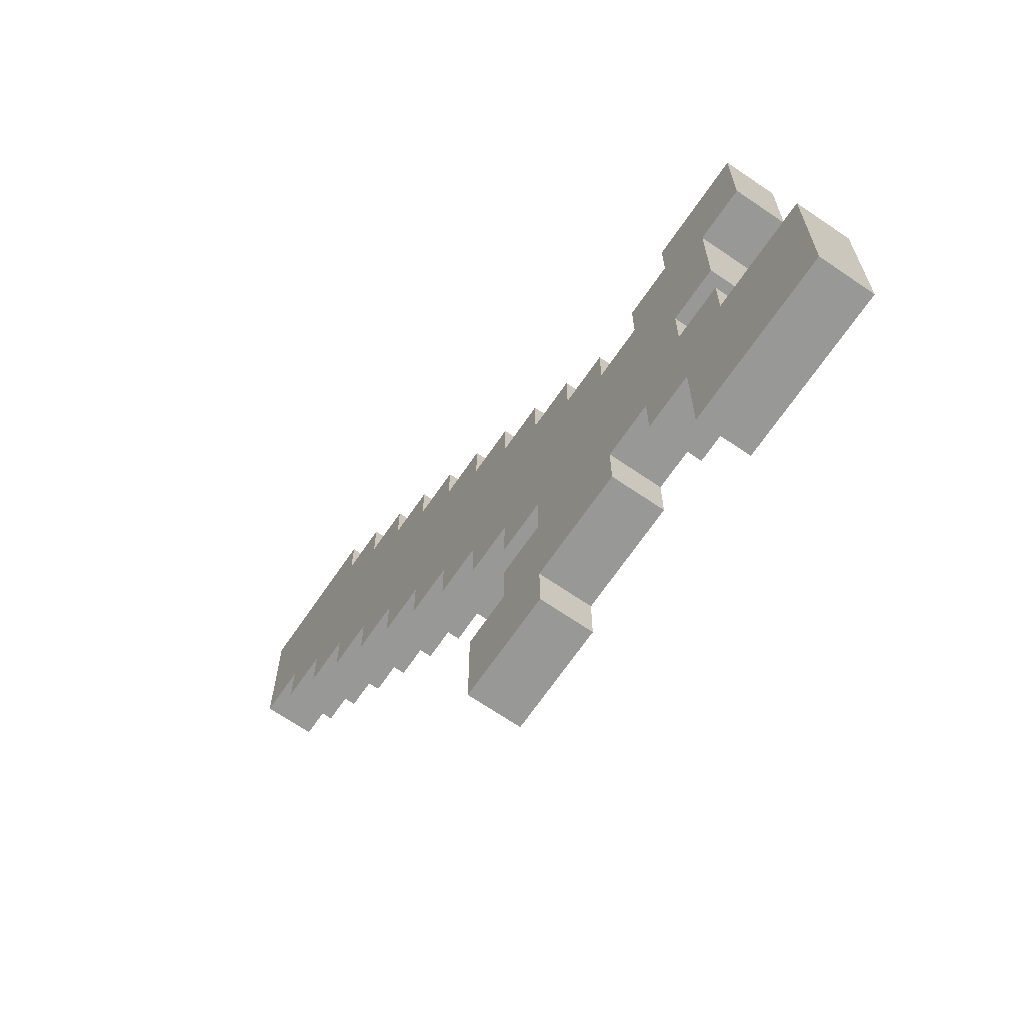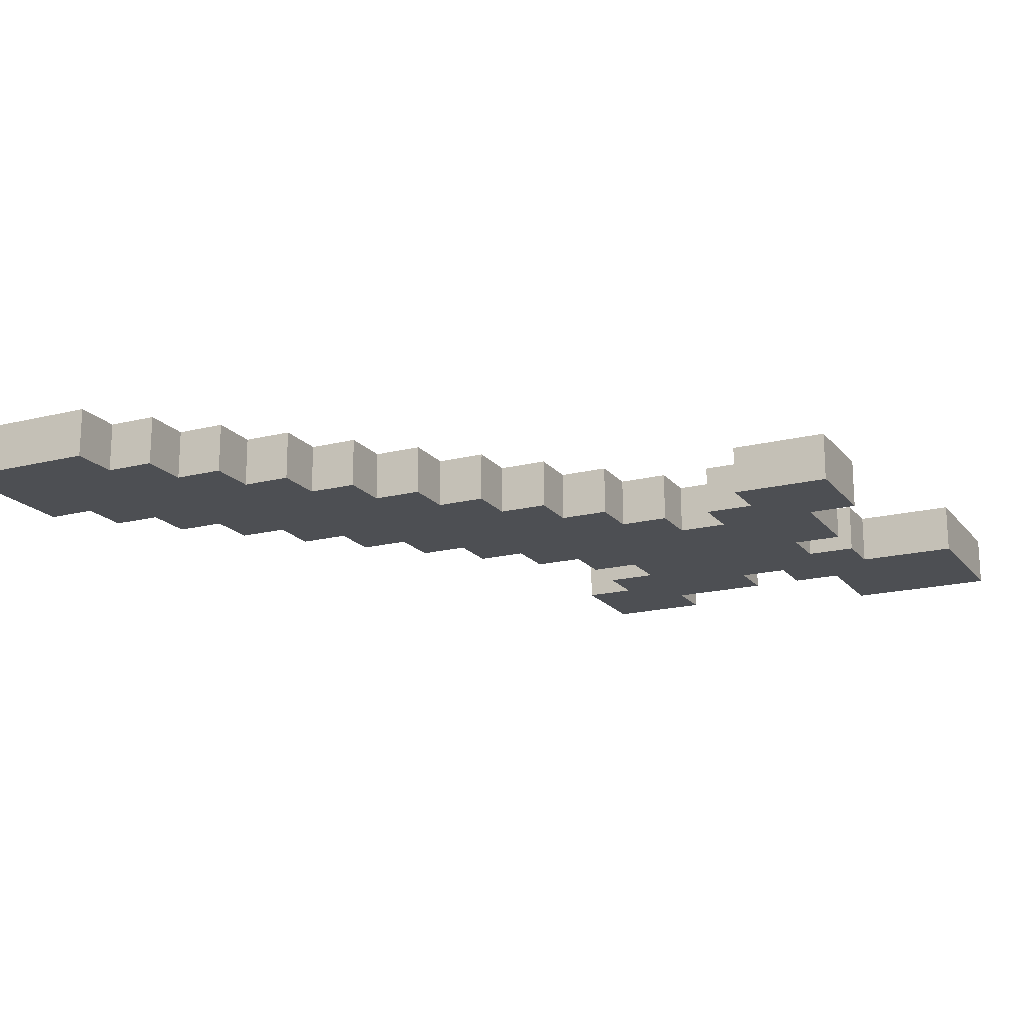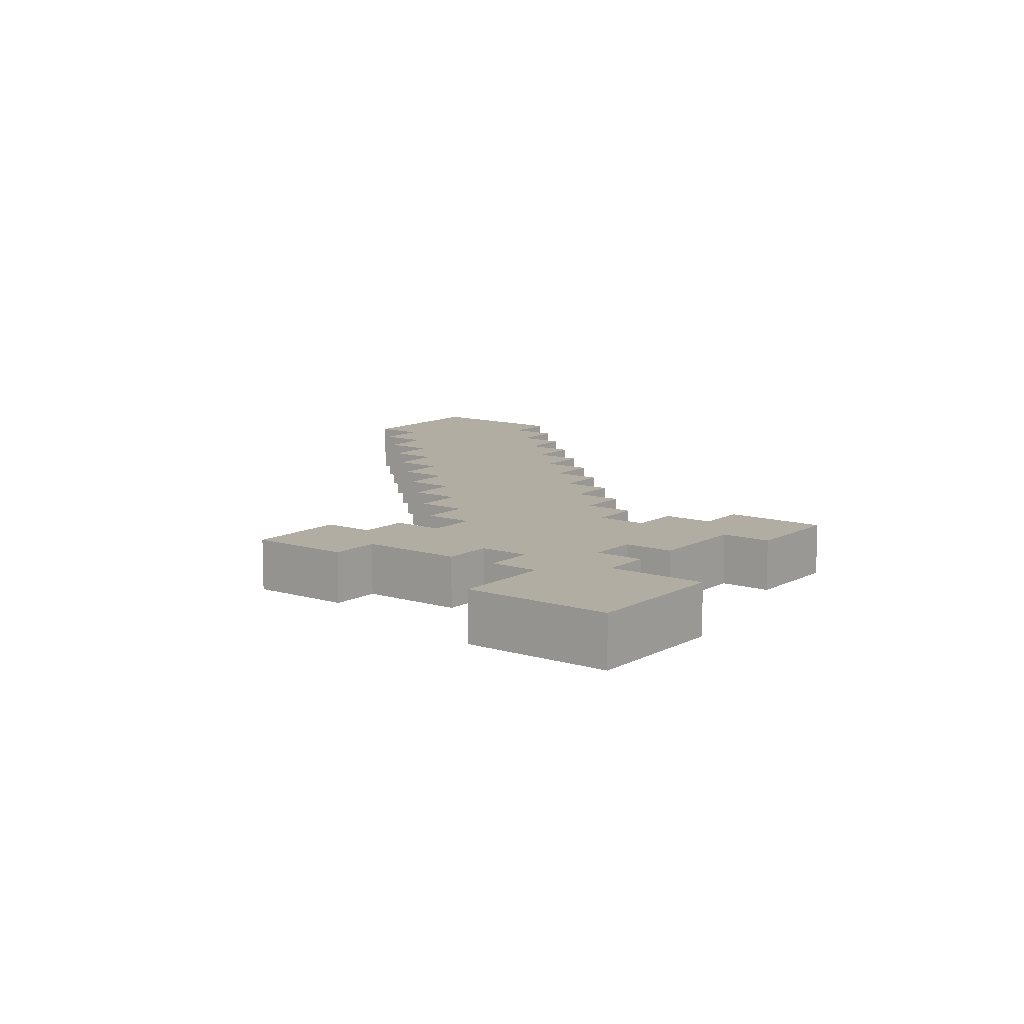
<metadata>
{"format":"obj","ext":"obj","renderer":"f3d","projection":"perspective","resolution":1024,"background":"white","views":[{"elev":-68.4,"azim":-124.4,"up":"+Z"},{"elev":-18.0,"azim":116.2,"up":"+Y"},{"elev":10.6,"azim":-142.7,"up":"+Y"}]}
</metadata>
<code>
v -7.5 0 -5.5
v -7.5 0 -8.5
v -7.5 1 -5.5
v -7.5 1 -8.5
v -6.5 0 0.5
v -6.5 0 -1.5
v -6.5 1 0.5
v -6.5 1 -1.5
v -5.5 0 -1.5
v -5.5 0 -3.5
v -5.5 0 -4.5
v -5.5 0 -5.5
v -5.5 1 -1.5
v -5.5 1 -3.5
v -5.5 1 -4.5
v -5.5 1 -5.5
v -4.5 0 -3.5
v -4.5 0 -4.5
v -4.5 1 -3.5
v -4.5 1 -4.5
v -2.5 0 -0.5
v -2.5 0 -1.5
v -2.5 0 -5.5
v -2.5 0 -6.5
v -2.5 1 -0.5
v -2.5 1 -1.5
v -2.5 1 -5.5
v -2.5 1 -6.5
v -1.5 0 0.5
v -1.5 0 -0.5
v -1.5 1 0.5
v -1.5 1 -0.5
v -0.5 0 1.5
v -0.5 0 0.5
v -0.5 0 -6.5
v -0.5 0 -7.5
v -0.5 1 1.5
v -0.5 1 0.5
v -0.5 1 -6.5
v -0.5 1 -7.5
v 0.5 0 2.5
v 0.5 0 1.5
v 0.5 1 2.5
v 0.5 1 1.5
v 1.5 0 3.5
v 1.5 0 2.5
v 1.5 1 3.5
v 1.5 1 2.5
v 2.5 0 4.5
v 2.5 0 3.5
v 2.5 1 4.5
v 2.5 1 3.5
v 3.5 0 5.5
v 3.5 0 4.5
v 3.5 1 5.5
v 3.5 1 4.5
v 4.5 0 6.5
v 4.5 0 5.5
v 4.5 1 6.5
v 4.5 1 5.5
v 5.5 0 7.5
v 5.5 0 6.5
v 5.5 1 7.5
v 5.5 1 6.5
v 6.5 0 8.5
v 6.5 0 7.5
v 6.5 1 8.5
v 6.5 1 7.5
v -4.5 0 0.5
v -4.5 0 -0.5
v -4.5 0 -6.5
v -4.5 0 -8.5
v -4.5 1 0.5
v -4.5 1 -0.5
v -4.5 1 -6.5
v -4.5 1 -8.5
v -3.5 0 -0.5
v -3.5 0 -1.5
v -3.5 0 -5.5
v -3.5 0 -6.5
v -3.5 1 -0.5
v -3.5 1 -1.5
v -3.5 1 -5.5
v -3.5 1 -6.5
v -0.5 0 -3.5
v -0.5 0 -4.5
v -0.5 1 -3.5
v -0.5 1 -4.5
v 0.5 0 -2.5
v 0.5 0 -3.5
v 0.5 0 -4.5
v 0.5 0 -5.5
v 0.5 1 -2.5
v 0.5 1 -3.5
v 0.5 1 -4.5
v 0.5 1 -5.5
v 1.5 0 -1.5
v 1.5 0 -2.5
v 1.5 0 -5.5
v 1.5 0 -7.5
v 1.5 1 -1.5
v 1.5 1 -2.5
v 1.5 1 -5.5
v 1.5 1 -7.5
v 2.5 0 -0.5
v 2.5 0 -1.5
v 2.5 1 -0.5
v 2.5 1 -1.5
v 3.5 0 0.5
v 3.5 0 -0.5
v 3.5 1 0.5
v 3.5 1 -0.5
v 4.5 0 1.5
v 4.5 0 0.5
v 4.5 1 1.5
v 4.5 1 0.5
v 5.5 0 2.5
v 5.5 0 1.5
v 5.5 1 2.5
v 5.5 1 1.5
v 6.5 0 3.5
v 6.5 0 2.5
v 6.5 1 3.5
v 6.5 1 2.5
v 7.5 0 4.5
v 7.5 0 3.5
v 7.5 1 4.5
v 7.5 1 3.5
v 8.5 0 5.5
v 8.5 0 4.5
v 8.5 1 5.5
v 8.5 1 4.5
v 9.5 0 8.5
v 9.5 0 5.5
v 9.5 1 8.5
v 9.5 1 5.5
v 6.5 0 8.5
v 6.5 1 8.5
v 9.5 0 8.5
v 9.5 1 8.5
v 5.5 0 7.5
v 5.5 1 7.5
v 6.5 0 7.5
v 6.5 1 7.5
v 4.5 0 6.5
v 4.5 1 6.5
v 5.5 0 6.5
v 5.5 1 6.5
v 3.5 0 5.5
v 3.5 1 5.5
v 4.5 0 5.5
v 4.5 1 5.5
v 2.5 0 4.5
v 2.5 1 4.5
v 3.5 0 4.5
v 3.5 1 4.5
v 1.5 0 3.5
v 1.5 1 3.5
v 2.5 0 3.5
v 2.5 1 3.5
v 0.5 0 2.5
v 0.5 1 2.5
v 1.5 0 2.5
v 1.5 1 2.5
v -0.5 0 1.5
v -0.5 1 1.5
v 0.5 0 1.5
v 0.5 1 1.5
v -6.5 0 0.5
v -6.5 1 0.5
v -4.5 0 0.5
v -4.5 1 0.5
v -1.5 0 0.5
v -1.5 1 0.5
v -0.5 0 0.5
v -0.5 1 0.5
v -4.5 0 -0.5
v -4.5 1 -0.5
v -3.5 0 -0.5
v -3.5 1 -0.5
v -2.5 0 -0.5
v -2.5 1 -0.5
v -1.5 0 -0.5
v -1.5 1 -0.5
v -3.5 0 -1.5
v -3.5 1 -1.5
v -2.5 0 -1.5
v -2.5 1 -1.5
v -5.5 0 -4.5
v -5.5 1 -4.5
v -4.5 0 -4.5
v -4.5 1 -4.5
v -0.5 0 -4.5
v -0.5 1 -4.5
v 0.5 0 -4.5
v 0.5 1 -4.5
v -7.5 0 -5.5
v -7.5 1 -5.5
v -5.5 0 -5.5
v -5.5 1 -5.5
v 0.5 0 -5.5
v 0.5 1 -5.5
v 1.5 0 -5.5
v 1.5 1 -5.5
v 8.5 0 5.5
v 8.5 1 5.5
v 9.5 0 5.5
v 9.5 1 5.5
v 7.5 0 4.5
v 7.5 1 4.5
v 8.5 0 4.5
v 8.5 1 4.5
v 6.5 0 3.5
v 6.5 1 3.5
v 7.5 0 3.5
v 7.5 1 3.5
v 5.5 0 2.5
v 5.5 1 2.5
v 6.5 0 2.5
v 6.5 1 2.5
v 4.5 0 1.5
v 4.5 1 1.5
v 5.5 0 1.5
v 5.5 1 1.5
v 3.5 0 0.5
v 3.5 1 0.5
v 4.5 0 0.5
v 4.5 1 0.5
v 2.5 0 -0.5
v 2.5 1 -0.5
v 3.5 0 -0.5
v 3.5 1 -0.5
v -6.5 0 -1.5
v -6.5 1 -1.5
v -5.5 0 -1.5
v -5.5 1 -1.5
v 1.5 0 -1.5
v 1.5 1 -1.5
v 2.5 0 -1.5
v 2.5 1 -1.5
v 0.5 0 -2.5
v 0.5 1 -2.5
v 1.5 0 -2.5
v 1.5 1 -2.5
v -5.5 0 -3.5
v -5.5 1 -3.5
v -4.5 0 -3.5
v -4.5 1 -3.5
v -0.5 0 -3.5
v -0.5 1 -3.5
v 0.5 0 -3.5
v 0.5 1 -3.5
v -3.5 0 -5.5
v -3.5 1 -5.5
v -2.5 0 -5.5
v -2.5 1 -5.5
v -4.5 0 -6.5
v -4.5 1 -6.5
v -3.5 0 -6.5
v -3.5 1 -6.5
v -2.5 0 -6.5
v -2.5 1 -6.5
v -0.5 0 -6.5
v -0.5 1 -6.5
v -0.5 0 -7.5
v -0.5 1 -7.5
v 1.5 0 -7.5
v 1.5 1 -7.5
v -7.5 0 -8.5
v -7.5 1 -8.5
v -4.5 0 -8.5
v -4.5 1 -8.5
v 6.5 0 8.5
v 9.5 0 8.5
v 5.5 0 7.5
v 6.5 0 7.5
v 7.5 0 7.5
v 8.5 0 7.5
v 4.5 0 6.5
v 5.5 0 6.5
v 6.5 0 6.5
v 7.5 0 6.5
v 8.5 0 6.5
v 3.5 0 5.5
v 4.5 0 5.5
v 5.5 0 5.5
v 6.5 0 5.5
v 7.5 0 5.5
v 8.5 0 5.5
v 9.5 0 5.5
v 2.5 0 4.5
v 3.5 0 4.5
v 4.5 0 4.5
v 5.5 0 4.5
v 6.5 0 4.5
v 7.5 0 4.5
v 8.5 0 4.5
v 1.5 0 3.5
v 2.5 0 3.5
v 3.5 0 3.5
v 4.5 0 3.5
v 5.5 0 3.5
v 6.5 0 3.5
v 7.5 0 3.5
v 0.5 0 2.5
v 1.5 0 2.5
v 2.5 0 2.5
v 3.5 0 2.5
v 4.5 0 2.5
v 5.5 0 2.5
v 6.5 0 2.5
v -0.5 0 1.5
v 0.5 0 1.5
v 1.5 0 1.5
v 2.5 0 1.5
v 3.5 0 1.5
v 4.5 0 1.5
v 5.5 0 1.5
v -6.5 0 0.5
v -4.5 0 0.5
v -1.5 0 0.5
v -0.5 0 0.5
v 0.5 0 0.5
v 1.5 0 0.5
v 2.5 0 0.5
v 3.5 0 0.5
v 4.5 0 0.5
v -5.5 0 -0.5
v -4.5 0 -0.5
v -3.5 0 -0.5
v -2.5 0 -0.5
v -1.5 0 -0.5
v -0.5 0 -0.5
v 0.5 0 -0.5
v 1.5 0 -0.5
v 2.5 0 -0.5
v 3.5 0 -0.5
v -6.5 0 -1.5
v -5.5 0 -1.5
v -4.5 0 -1.5
v -3.5 0 -1.5
v -2.5 0 -1.5
v -1.5 0 -1.5
v -0.5 0 -1.5
v 0.5 0 -1.5
v 1.5 0 -1.5
v 2.5 0 -1.5
v -2.5 0 -2.5
v -1.5 0 -2.5
v -0.5 0 -2.5
v 0.5 0 -2.5
v 1.5 0 -2.5
v -5.5 0 -3.5
v -4.5 0 -3.5
v -3.5 0 -3.5
v -2.5 0 -3.5
v -1.5 0 -3.5
v -0.5 0 -3.5
v 0.5 0 -3.5
v -5.5 0 -4.5
v -4.5 0 -4.5
v -3.5 0 -4.5
v -2.5 0 -4.5
v -0.5 0 -4.5
v 0.5 0 -4.5
v -7.5 0 -5.5
v -5.5 0 -5.5
v -4.5 0 -5.5
v -3.5 0 -5.5
v -2.5 0 -5.5
v -0.5 0 -5.5
v 0.5 0 -5.5
v 1.5 0 -5.5
v -6.5 0 -6.5
v -5.5 0 -6.5
v -4.5 0 -6.5
v -3.5 0 -6.5
v -2.5 0 -6.5
v -0.5 0 -6.5
v 0.5 0 -6.5
v -6.5 0 -7.5
v -5.5 0 -7.5
v -0.5 0 -7.5
v 1.5 0 -7.5
v -7.5 0 -8.5
v -4.5 0 -8.5
v 6.5 1 8.5
v 9.5 1 8.5
v 5.5 1 7.5
v 6.5 1 7.5
v 7.5 1 7.5
v 8.5 1 7.5
v 4.5 1 6.5
v 5.5 1 6.5
v 6.5 1 6.5
v 7.5 1 6.5
v 8.5 1 6.5
v 3.5 1 5.5
v 4.5 1 5.5
v 5.5 1 5.5
v 6.5 1 5.5
v 7.5 1 5.5
v 8.5 1 5.5
v 9.5 1 5.5
v 2.5 1 4.5
v 3.5 1 4.5
v 4.5 1 4.5
v 5.5 1 4.5
v 6.5 1 4.5
v 7.5 1 4.5
v 8.5 1 4.5
v 1.5 1 3.5
v 2.5 1 3.5
v 3.5 1 3.5
v 4.5 1 3.5
v 5.5 1 3.5
v 6.5 1 3.5
v 7.5 1 3.5
v 0.5 1 2.5
v 1.5 1 2.5
v 2.5 1 2.5
v 3.5 1 2.5
v 4.5 1 2.5
v 5.5 1 2.5
v 6.5 1 2.5
v -0.5 1 1.5
v 0.5 1 1.5
v 1.5 1 1.5
v 2.5 1 1.5
v 3.5 1 1.5
v 4.5 1 1.5
v 5.5 1 1.5
v -6.5 1 0.5
v -4.5 1 0.5
v -1.5 1 0.5
v -0.5 1 0.5
v 0.5 1 0.5
v 1.5 1 0.5
v 2.5 1 0.5
v 3.5 1 0.5
v 4.5 1 0.5
v -5.5 1 -0.5
v -4.5 1 -0.5
v -3.5 1 -0.5
v -2.5 1 -0.5
v -1.5 1 -0.5
v -0.5 1 -0.5
v 0.5 1 -0.5
v 1.5 1 -0.5
v 2.5 1 -0.5
v 3.5 1 -0.5
v -6.5 1 -1.5
v -5.5 1 -1.5
v -4.5 1 -1.5
v -3.5 1 -1.5
v -2.5 1 -1.5
v -1.5 1 -1.5
v -0.5 1 -1.5
v 0.5 1 -1.5
v 1.5 1 -1.5
v 2.5 1 -1.5
v -2.5 1 -2.5
v -1.5 1 -2.5
v -0.5 1 -2.5
v 0.5 1 -2.5
v 1.5 1 -2.5
v -5.5 1 -3.5
v -4.5 1 -3.5
v -3.5 1 -3.5
v -2.5 1 -3.5
v -1.5 1 -3.5
v -0.5 1 -3.5
v 0.5 1 -3.5
v -5.5 1 -4.5
v -4.5 1 -4.5
v -3.5 1 -4.5
v -2.5 1 -4.5
v -0.5 1 -4.5
v 0.5 1 -4.5
v -7.5 1 -5.5
v -5.5 1 -5.5
v -4.5 1 -5.5
v -3.5 1 -5.5
v -2.5 1 -5.5
v -0.5 1 -5.5
v 0.5 1 -5.5
v 1.5 1 -5.5
v -6.5 1 -6.5
v -5.5 1 -6.5
v -4.5 1 -6.5
v -3.5 1 -6.5
v -2.5 1 -6.5
v -0.5 1 -6.5
v 0.5 1 -6.5
v -6.5 1 -7.5
v -5.5 1 -7.5
v -0.5 1 -7.5
v 1.5 1 -7.5
v -7.5 1 -8.5
v -4.5 1 -8.5
f 3 2 1
f 4 2 3
f 7 6 5
f 8 6 7
f 13 10 9
f 14 10 13
f 15 12 11
f 16 12 15
f 19 18 17
f 20 18 19
f 25 22 21
f 26 22 25
f 27 24 23
f 28 24 27
f 31 30 29
f 32 30 31
f 37 34 33
f 38 34 37
f 39 36 35
f 40 36 39
f 43 42 41
f 44 42 43
f 47 46 45
f 48 46 47
f 51 50 49
f 52 50 51
f 55 54 53
f 56 54 55
f 59 58 57
f 60 58 59
f 63 62 61
f 64 62 63
f 67 66 65
f 68 66 67
f 69 70 73
f 73 70 74
f 71 72 75
f 75 72 76
f 77 78 81
f 81 78 82
f 79 80 83
f 83 80 84
f 85 86 87
f 87 86 88
f 89 90 93
f 93 90 94
f 91 92 95
f 95 92 96
f 97 98 101
f 101 98 102
f 99 100 103
f 103 100 104
f 105 106 107
f 107 106 108
f 109 110 111
f 111 110 112
f 113 114 115
f 115 114 116
f 117 118 119
f 119 118 120
f 121 122 123
f 123 122 124
f 125 126 127
f 127 126 128
f 129 130 131
f 131 130 132
f 133 134 135
f 135 134 136
f 139 138 137
f 140 138 139
f 143 142 141
f 144 142 143
f 147 146 145
f 148 146 147
f 151 150 149
f 152 150 151
f 155 154 153
f 156 154 155
f 159 158 157
f 160 158 159
f 163 162 161
f 164 162 163
f 167 166 165
f 168 166 167
f 171 170 169
f 172 170 171
f 175 174 173
f 176 174 175
f 179 178 177
f 180 178 179
f 183 182 181
f 184 182 183
f 187 186 185
f 188 186 187
f 191 190 189
f 192 190 191
f 195 194 193
f 196 194 195
f 199 198 197
f 200 198 199
f 203 202 201
f 204 202 203
f 205 206 207
f 207 206 208
f 209 210 211
f 211 210 212
f 213 214 215
f 215 214 216
f 217 218 219
f 219 218 220
f 221 222 223
f 223 222 224
f 225 226 227
f 227 226 228
f 229 230 231
f 231 230 232
f 233 234 235
f 235 234 236
f 237 238 239
f 239 238 240
f 241 242 243
f 243 242 244
f 245 246 247
f 247 246 248
f 249 250 251
f 251 250 252
f 253 254 255
f 255 254 256
f 257 258 259
f 259 258 260
f 261 262 263
f 263 262 264
f 265 266 267
f 267 266 268
f 269 270 271
f 271 270 272
f 276 274 273
f 277 274 276
f 278 274 277
f 280 276 275
f 281 277 276
f 281 276 280
f 282 278 277
f 282 277 281
f 283 274 278
f 283 278 282
f 285 280 279
f 286 281 280
f 286 280 285
f 287 282 281
f 287 281 286
f 288 283 282
f 288 282 287
f 289 274 283
f 289 283 288
f 290 274 289
f 292 285 284
f 293 286 285
f 293 285 292
f 294 287 286
f 294 286 293
f 295 288 287
f 295 287 294
f 296 289 288
f 296 288 295
f 297 289 296
f 299 292 291
f 300 293 292
f 300 292 299
f 301 294 293
f 301 293 300
f 302 295 294
f 302 294 301
f 303 296 295
f 303 295 302
f 304 296 303
f 306 299 298
f 307 300 299
f 307 299 306
f 308 301 300
f 308 300 307
f 309 302 301
f 309 301 308
f 310 303 302
f 310 302 309
f 311 303 310
f 313 306 305
f 314 307 306
f 314 306 313
f 315 308 307
f 315 307 314
f 316 309 308
f 316 308 315
f 317 310 309
f 317 309 316
f 318 310 317
f 322 313 312
f 323 314 313
f 323 313 322
f 324 315 314
f 324 314 323
f 325 316 315
f 325 315 324
f 326 317 316
f 326 316 325
f 327 317 326
f 328 320 319
f 329 320 328
f 332 322 321
f 333 323 322
f 333 322 332
f 334 324 323
f 334 323 333
f 335 325 324
f 335 324 334
f 336 326 325
f 336 325 335
f 337 326 336
f 338 328 319
f 339 329 328
f 339 328 338
f 340 330 329
f 340 329 339
f 341 330 340
f 342 332 331
f 343 333 332
f 343 332 342
f 344 334 333
f 344 333 343
f 345 335 334
f 345 334 344
f 346 336 335
f 346 335 345
f 347 336 346
f 348 342 341
f 348 343 342
f 349 344 343
f 349 343 348
f 350 345 344
f 350 344 349
f 351 346 345
f 351 345 350
f 352 346 351
f 353 340 339
f 354 341 340
f 354 340 353
f 355 348 341
f 355 341 354
f 356 349 348
f 356 348 355
f 357 350 349
f 357 349 356
f 358 351 350
f 358 350 357
f 359 351 358
f 361 355 354
f 362 356 355
f 362 355 361
f 363 358 357
f 363 356 362
f 363 357 356
f 364 358 363
f 367 361 360
f 368 362 361
f 368 361 367
f 369 363 362
f 369 362 368
f 370 364 363
f 370 363 369
f 371 365 364
f 371 364 370
f 372 365 371
f 374 367 366
f 375 368 367
f 375 367 374
f 376 369 368
f 376 368 375
f 377 369 376
f 378 371 370
f 379 372 371
f 379 371 378
f 380 373 372
f 380 372 379
f 381 374 366
f 381 375 374
f 382 376 375
f 382 375 381
f 383 380 379
f 384 373 380
f 384 380 383
f 385 381 366
f 385 382 381
f 386 376 382
f 386 382 385
f 387 388 390
f 390 388 391
f 391 388 392
f 389 390 394
f 390 391 395
f 394 390 395
f 391 392 396
f 395 391 396
f 392 388 397
f 396 392 397
f 393 394 399
f 394 395 400
f 399 394 400
f 395 396 401
f 400 395 401
f 396 397 402
f 401 396 402
f 397 388 403
f 402 397 403
f 403 388 404
f 398 399 406
f 399 400 407
f 406 399 407
f 400 401 408
f 407 400 408
f 401 402 409
f 408 401 409
f 402 403 410
f 409 402 410
f 410 403 411
f 405 406 413
f 406 407 414
f 413 406 414
f 407 408 415
f 414 407 415
f 408 409 416
f 415 408 416
f 409 410 417
f 416 409 417
f 417 410 418
f 412 413 420
f 413 414 421
f 420 413 421
f 414 415 422
f 421 414 422
f 415 416 423
f 422 415 423
f 416 417 424
f 423 416 424
f 424 417 425
f 419 420 427
f 420 421 428
f 427 420 428
f 421 422 429
f 428 421 429
f 422 423 430
f 429 422 430
f 423 424 431
f 430 423 431
f 431 424 432
f 426 427 436
f 427 428 437
f 436 427 437
f 428 429 438
f 437 428 438
f 429 430 439
f 438 429 439
f 430 431 440
f 439 430 440
f 440 431 441
f 433 434 442
f 442 434 443
f 435 436 446
f 436 437 447
f 446 436 447
f 437 438 448
f 447 437 448
f 438 439 449
f 448 438 449
f 439 440 450
f 449 439 450
f 450 440 451
f 433 442 452
f 442 443 453
f 452 442 453
f 443 444 454
f 453 443 454
f 454 444 455
f 445 446 456
f 446 447 457
f 456 446 457
f 447 448 458
f 457 447 458
f 448 449 459
f 458 448 459
f 449 450 460
f 459 449 460
f 460 450 461
f 455 456 462
f 456 457 462
f 457 458 463
f 462 457 463
f 458 459 464
f 463 458 464
f 459 460 465
f 464 459 465
f 465 460 466
f 453 454 467
f 454 455 468
f 467 454 468
f 455 462 469
f 468 455 469
f 462 463 470
f 469 462 470
f 463 464 471
f 470 463 471
f 464 465 472
f 471 464 472
f 472 465 473
f 468 469 475
f 469 470 476
f 475 469 476
f 471 472 477
f 476 470 477
f 470 471 477
f 477 472 478
f 474 475 481
f 475 476 482
f 481 475 482
f 476 477 483
f 482 476 483
f 477 478 484
f 483 477 484
f 478 479 485
f 484 478 485
f 485 479 486
f 480 481 488
f 481 482 489
f 488 481 489
f 482 483 490
f 489 482 490
f 490 483 491
f 484 485 492
f 485 486 493
f 492 485 493
f 486 487 494
f 493 486 494
f 480 488 495
f 488 489 495
f 489 490 496
f 495 489 496
f 493 494 497
f 494 487 498
f 497 494 498
f 480 495 499
f 495 496 499
f 496 490 500
f 499 496 500

</code>
